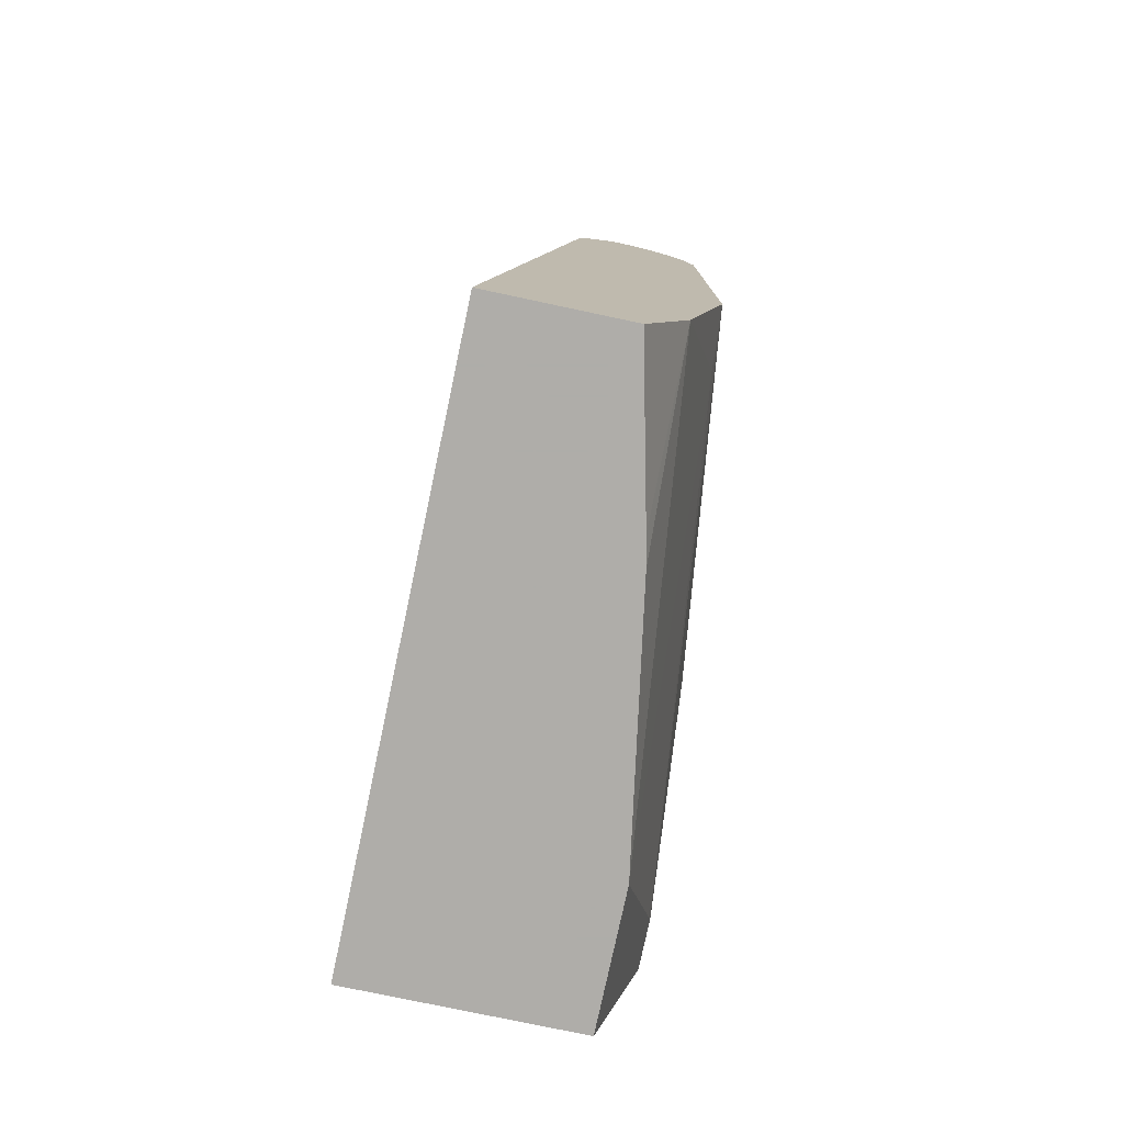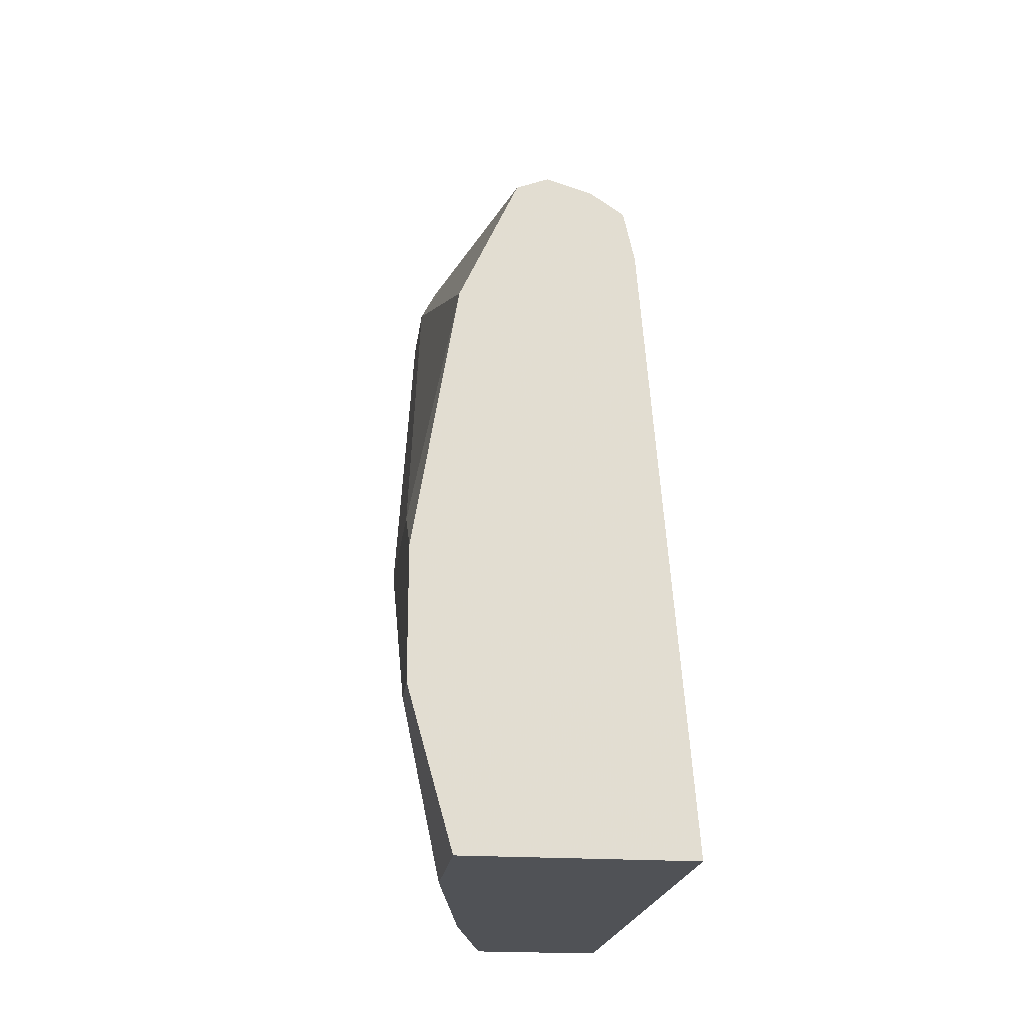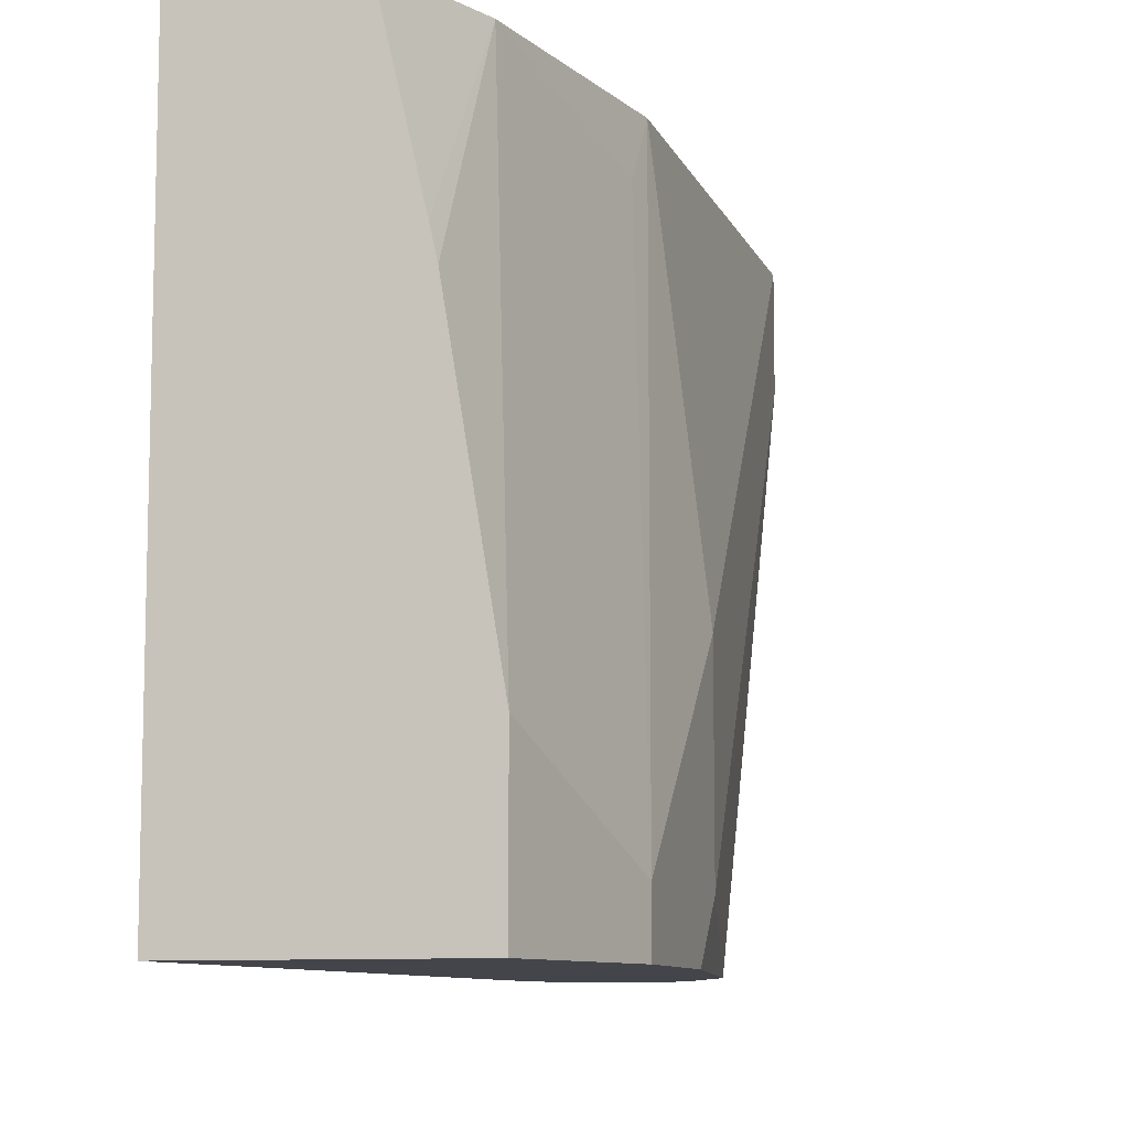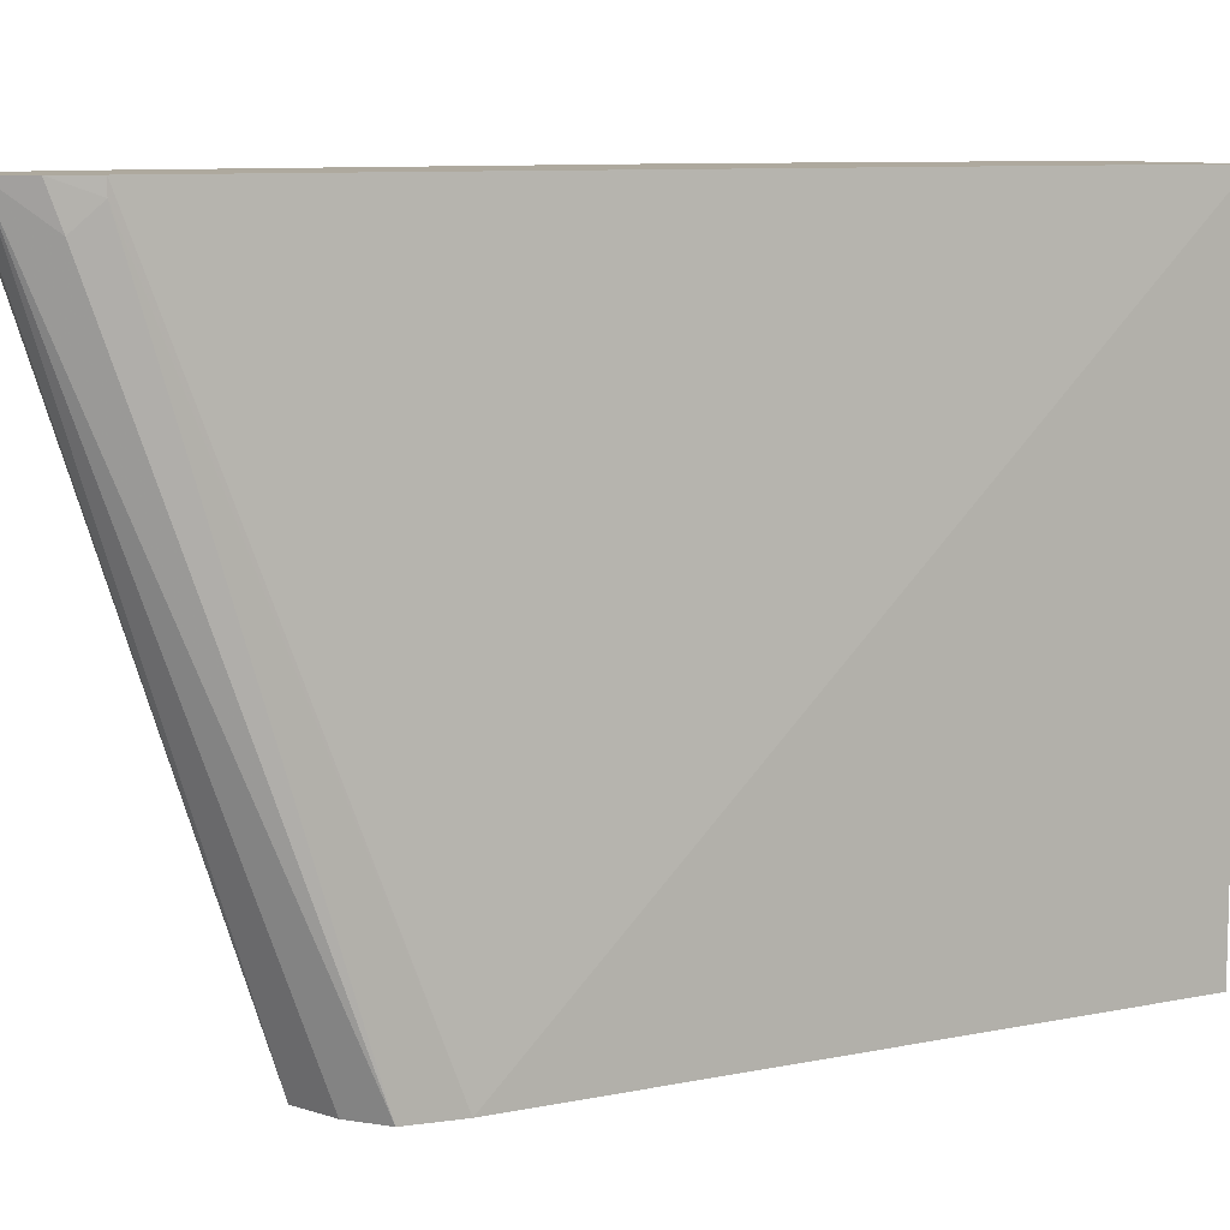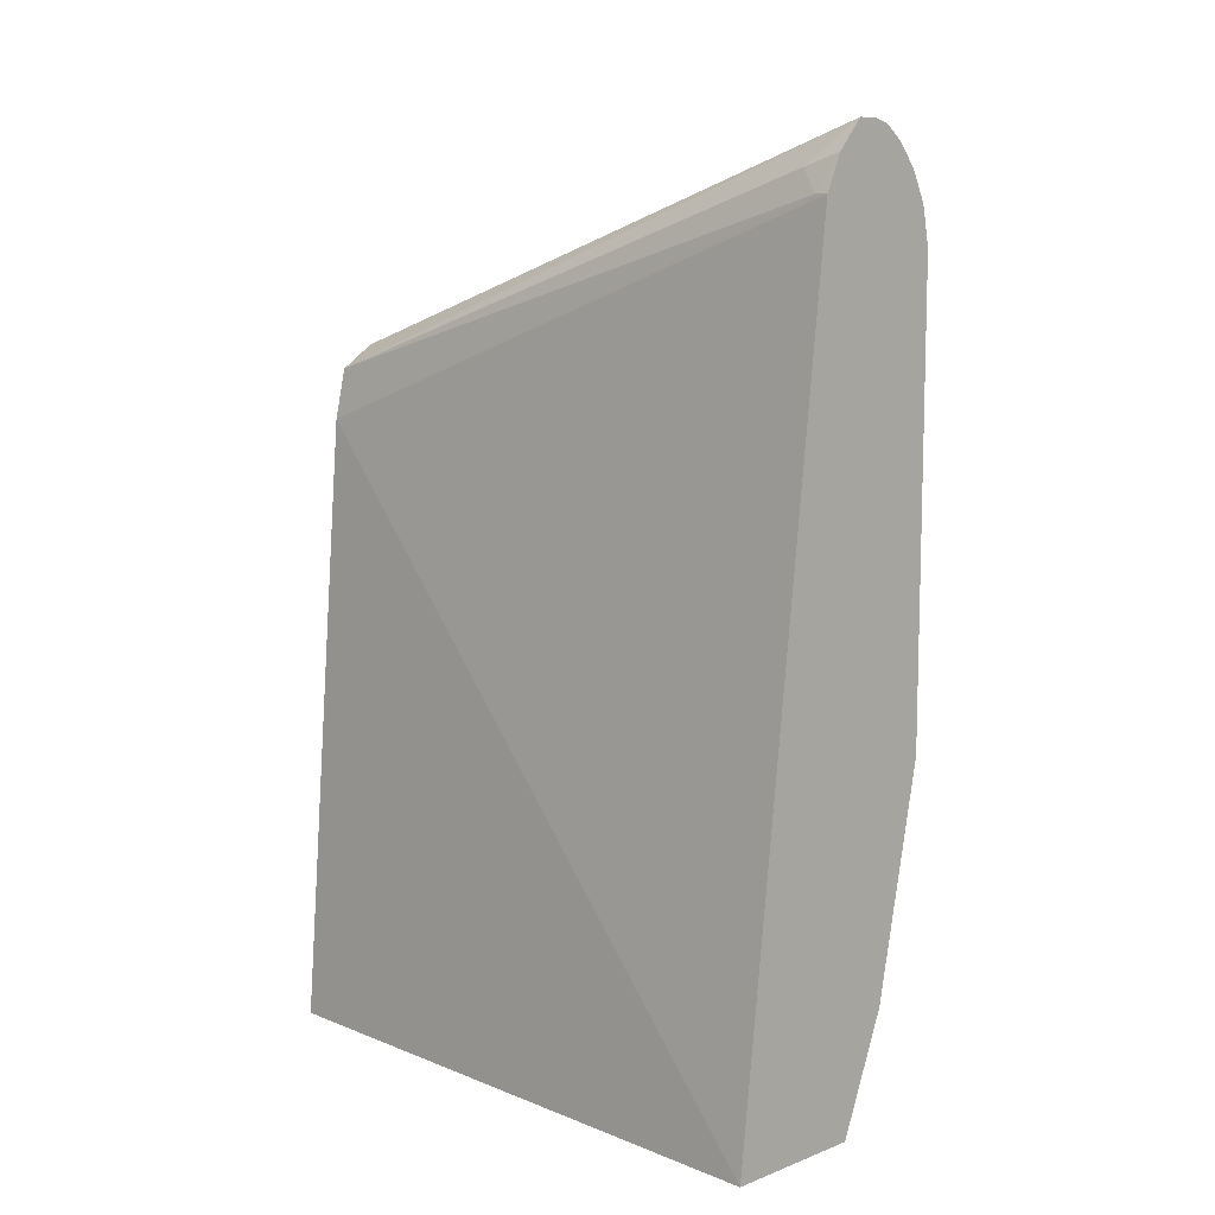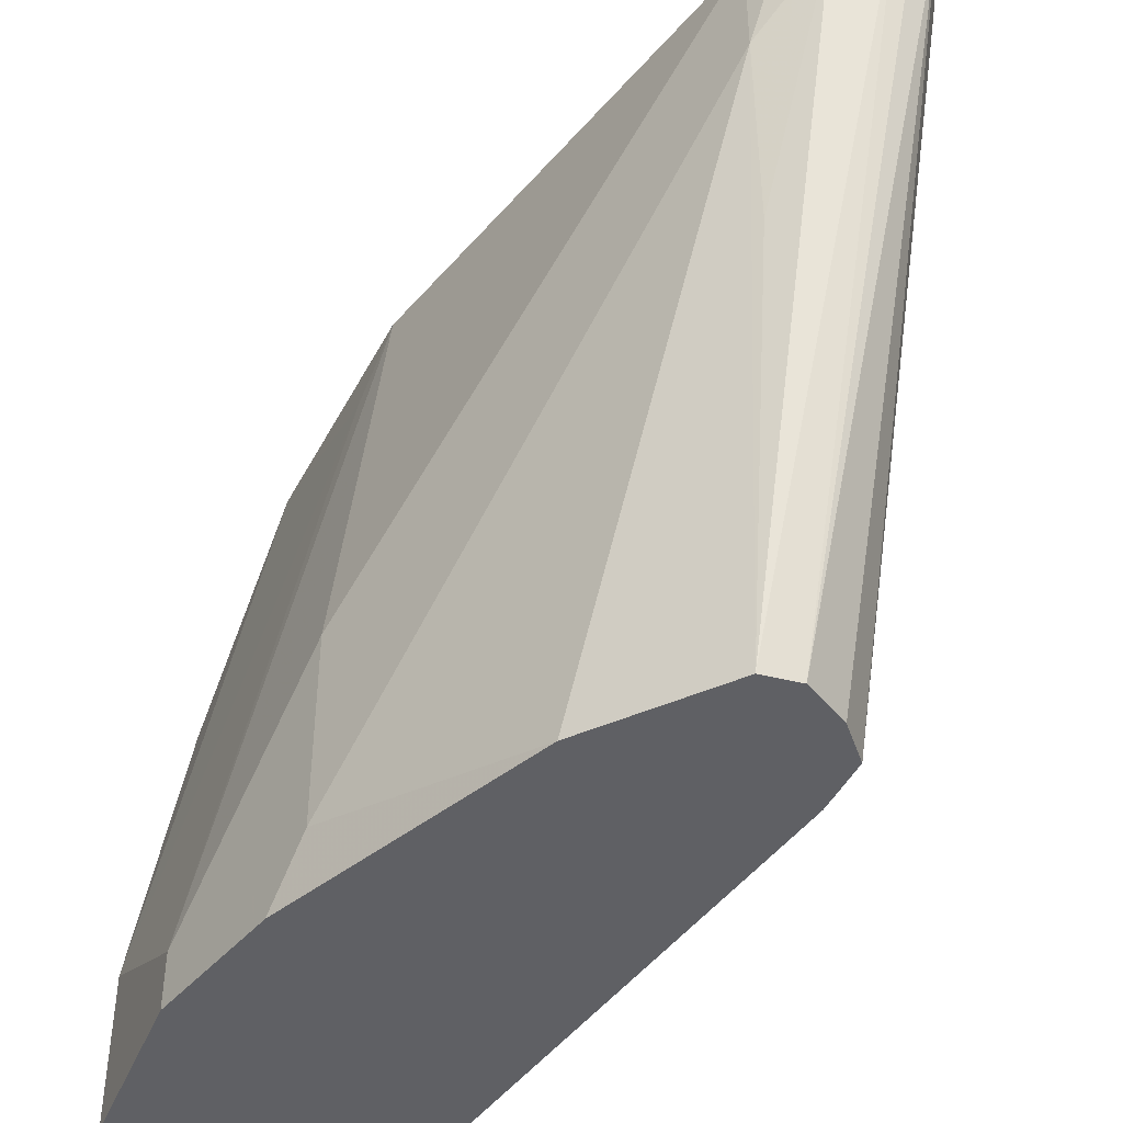
<metadata>
{"format":"obj","ext":"obj","renderer":"f3d","projection":"perspective","resolution":1024,"background":"white","views":[{"elev":-77.2,"azim":-12.0,"up":"+Y"},{"elev":-20.9,"azim":172.7,"up":"+Y"},{"elev":-9.3,"azim":15.6,"up":"+Z"},{"elev":9.1,"azim":-123.1,"up":"+Z"},{"elev":9.6,"azim":-44.3,"up":"+Y"},{"elev":-44.1,"azim":142.5,"up":"+Z"}]}
</metadata>
<code>
v 0.2272 -0.1779 -0.3059
v 0.2272 -0.1779 -0.5857
v 0.2914 -0.1779 -0.3059
v 0.2706 0.2082 -0.3059
v 0.2498 0.107 -0.5857
v 0.3331 -0.1779 -0.5857
v 0.3094 -0.1779 -0.3828
v 0.3122 -0.1249 -0.3059
v 0.2778 0.2241 -0.3059
v 0.2706 0.2082 -0.3123
v 0.255 0.1304 -0.5857
v 0.3331 -0.1779 -0.5204
v 0.3539 -0.1041 -0.5857
v 0.3122 -0.1779 -0.3955
v 0.3331 -0.04163 -0.3331
v 0.3331 -0.02078 -0.3059
v 0.2893 0.2373 -0.3059
v 0.2758 0.2186 -0.3227
v 0.2706 0.1409 -0.5857
v 0.3539 -0.1041 -0.562
v 0.3539 -0.04163 -0.5857
v 0.3539 -0.04163 -0.4996
v 0.3539 -0.02078 -0.4788
v 0.3331 0.1873 -0.3059
v 0.2914 0.1471 -0.5857
v 0.2988 0.2373 -0.3059
v 0.3331 0.08322 -0.5857
v 0.3539 -0.02078 -0.562
v 0.3331 0.1873 -0.3539
v 0.3302 0.2018 -0.3059
v 0.3059 0.2353 -0.3059
v 0.306 0.1415 -0.5857
v 0.3227 0.1769 -0.4267
v 0.3227 0.2186 -0.3227
v 0.3296 0.2047 -0.3088
v 0.3293 0.2051 -0.3059
v 0.314 0.229 -0.3059
v 0.3122 0.229 -0.3123
v 0.3227 0.2186 -0.3059
v 0.3267 0.2104 -0.3059
f 16 20 22
f 17 26 25
f 17 25 19
f 23 28 29
f 16 23 24
f 16 22 23
f 21 27 28
f 15 20 16
f 11 17 19
f 13 23 22
f 13 28 23
f 13 21 28
f 12 20 15
f 11 18 17
f 23 29 24
f 10 18 11
f 13 22 20
f 24 29 30
f 34 37 39
f 25 31 32
f 9 18 10
f 35 40 36
f 35 39 40
f 34 39 35
f 34 38 37
f 32 34 33
f 32 38 34
f 25 26 31
f 31 38 32
f 30 35 36
f 29 35 30
f 29 34 35
f 29 33 34
f 29 32 33
f 27 29 28
f 27 32 29
f 31 37 38
f 9 17 18
f 1 6 12
f 8 12 15
f 1 26 17
f 1 31 26
f 1 37 31
f 1 39 37
f 1 40 39
f 1 36 40
f 1 30 36
f 1 24 30
f 1 16 24
f 1 8 16
f 1 3 8
f 1 14 7
f 1 12 14
f 1 2 6
f 8 15 16
f 1 17 9
f 1 9 4
f 1 7 3
f 1 5 2
f 8 14 12
f 1 4 5
f 7 14 8
f 6 13 20
f 5 10 11
f 4 10 5
f 4 9 10
f 3 7 8
f 6 20 12
f 2 21 13
f 2 27 21
f 2 32 27
f 2 5 11
f 2 25 32
f 2 19 25
f 2 13 6
f 2 11 19

</code>
